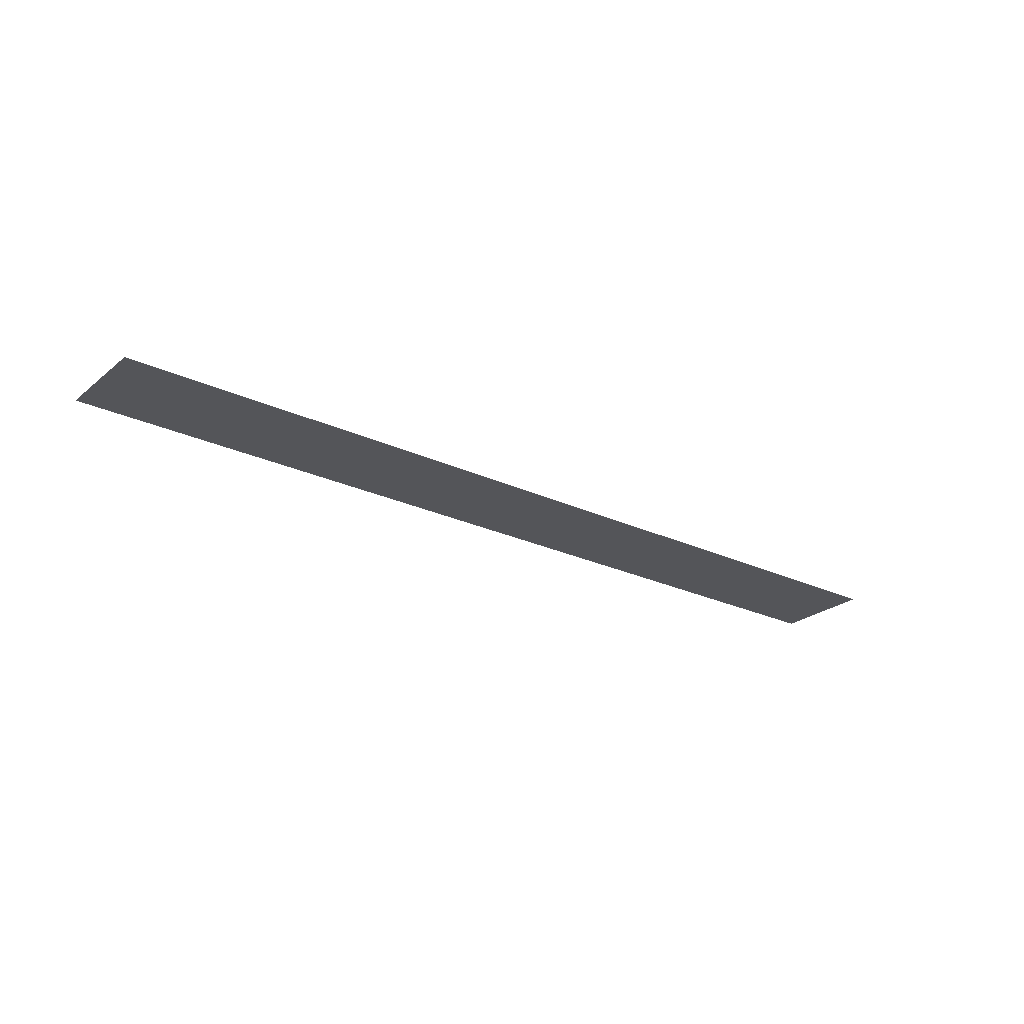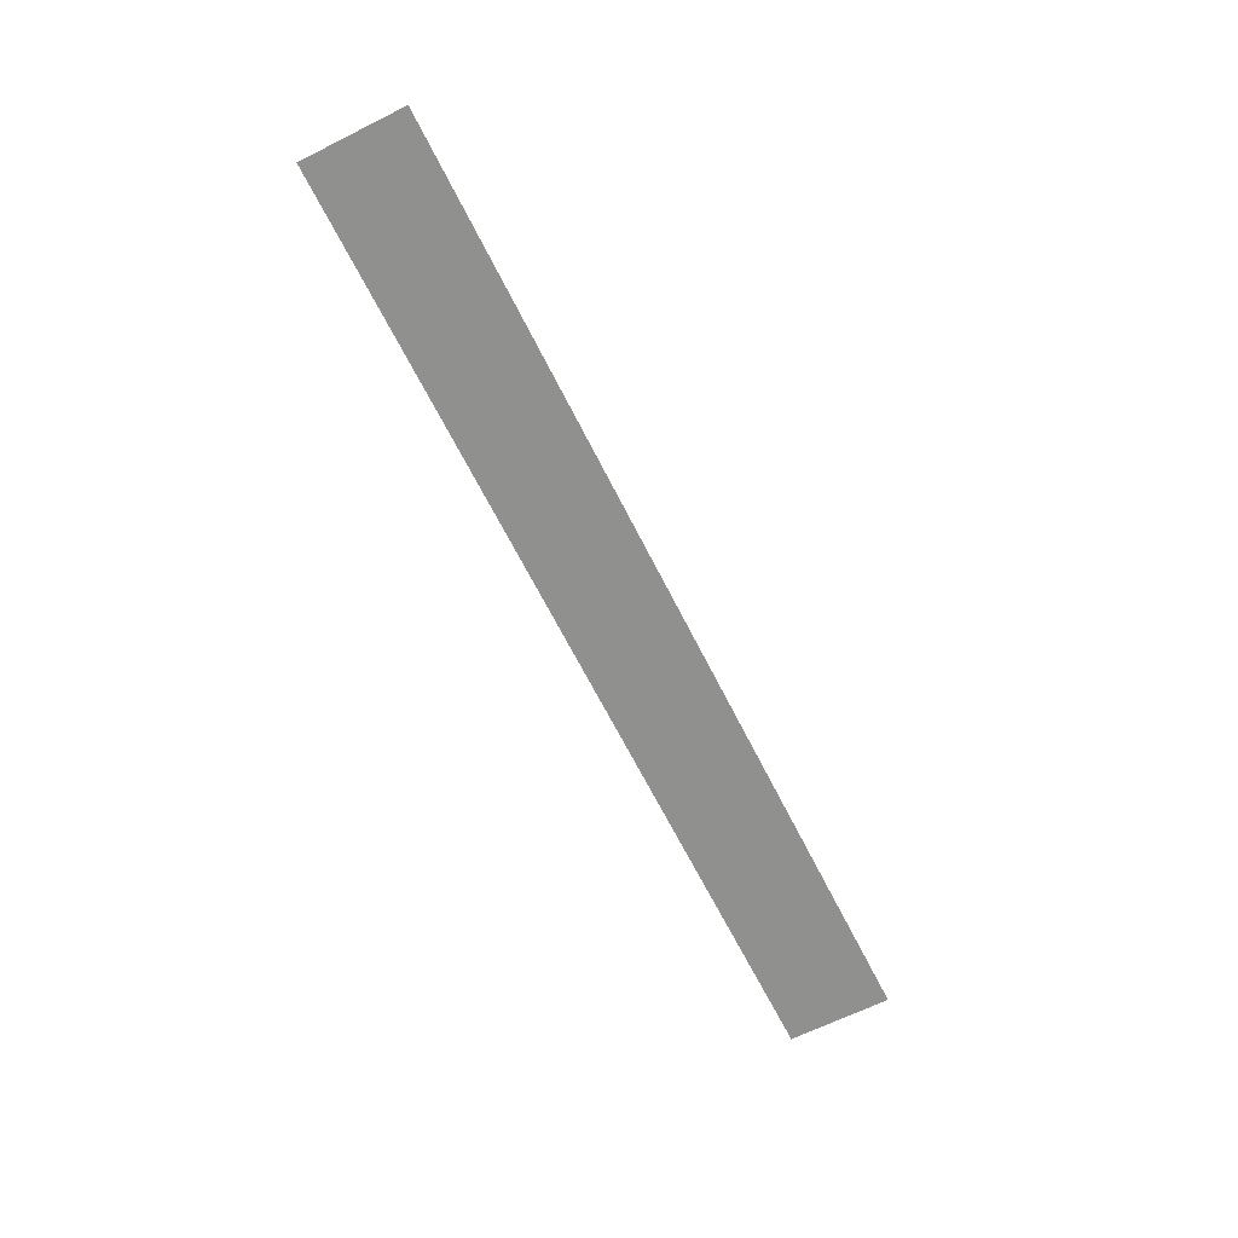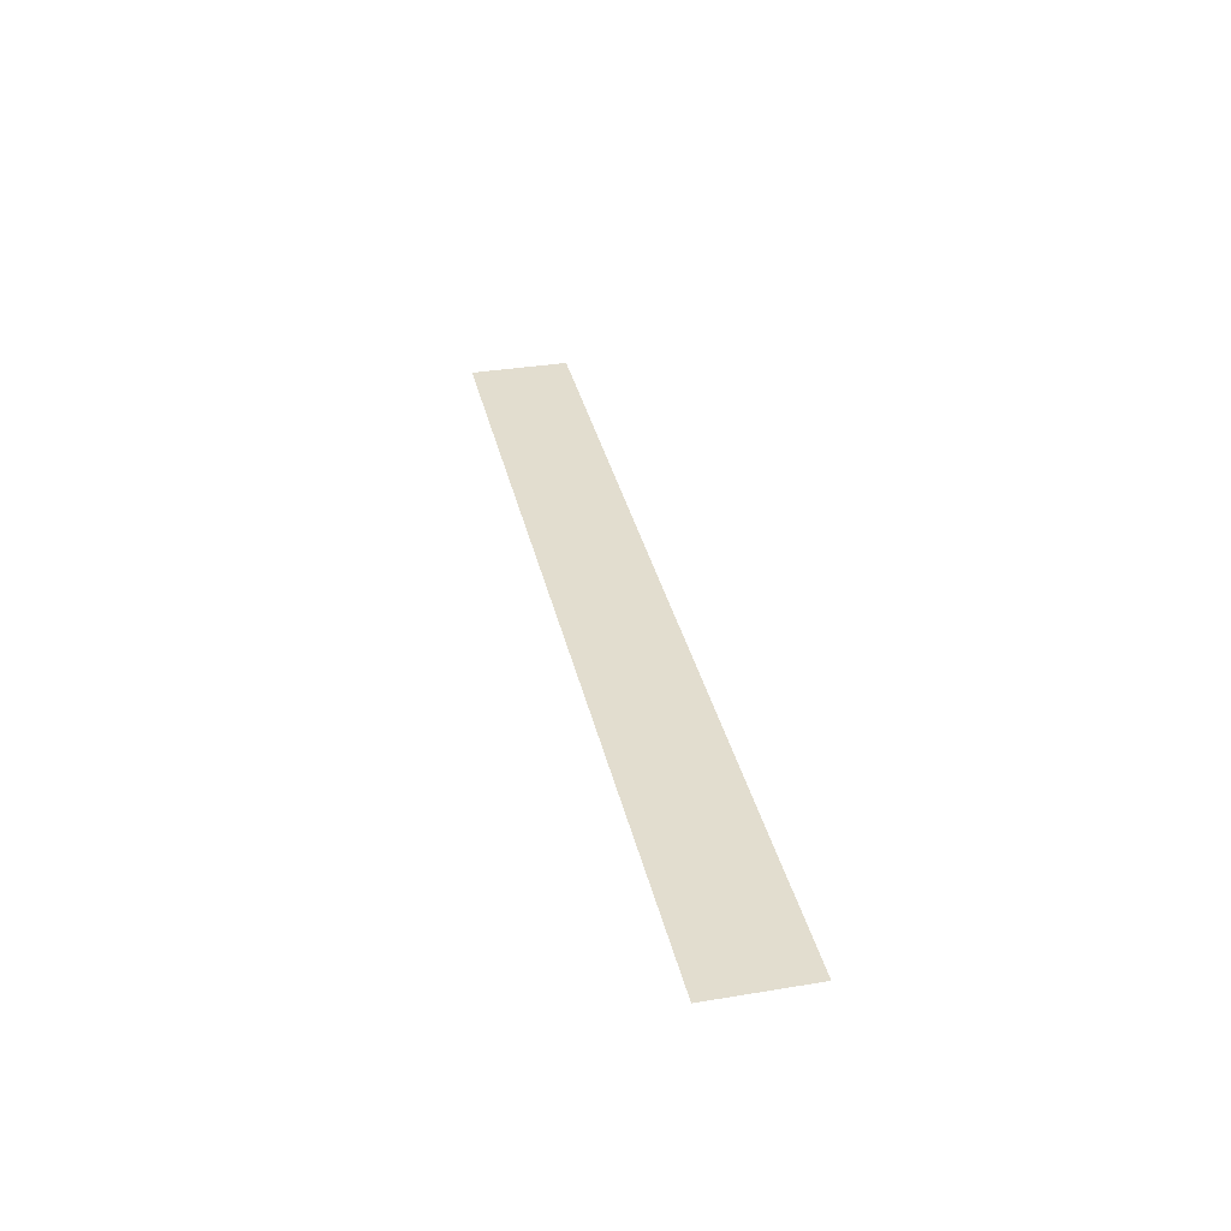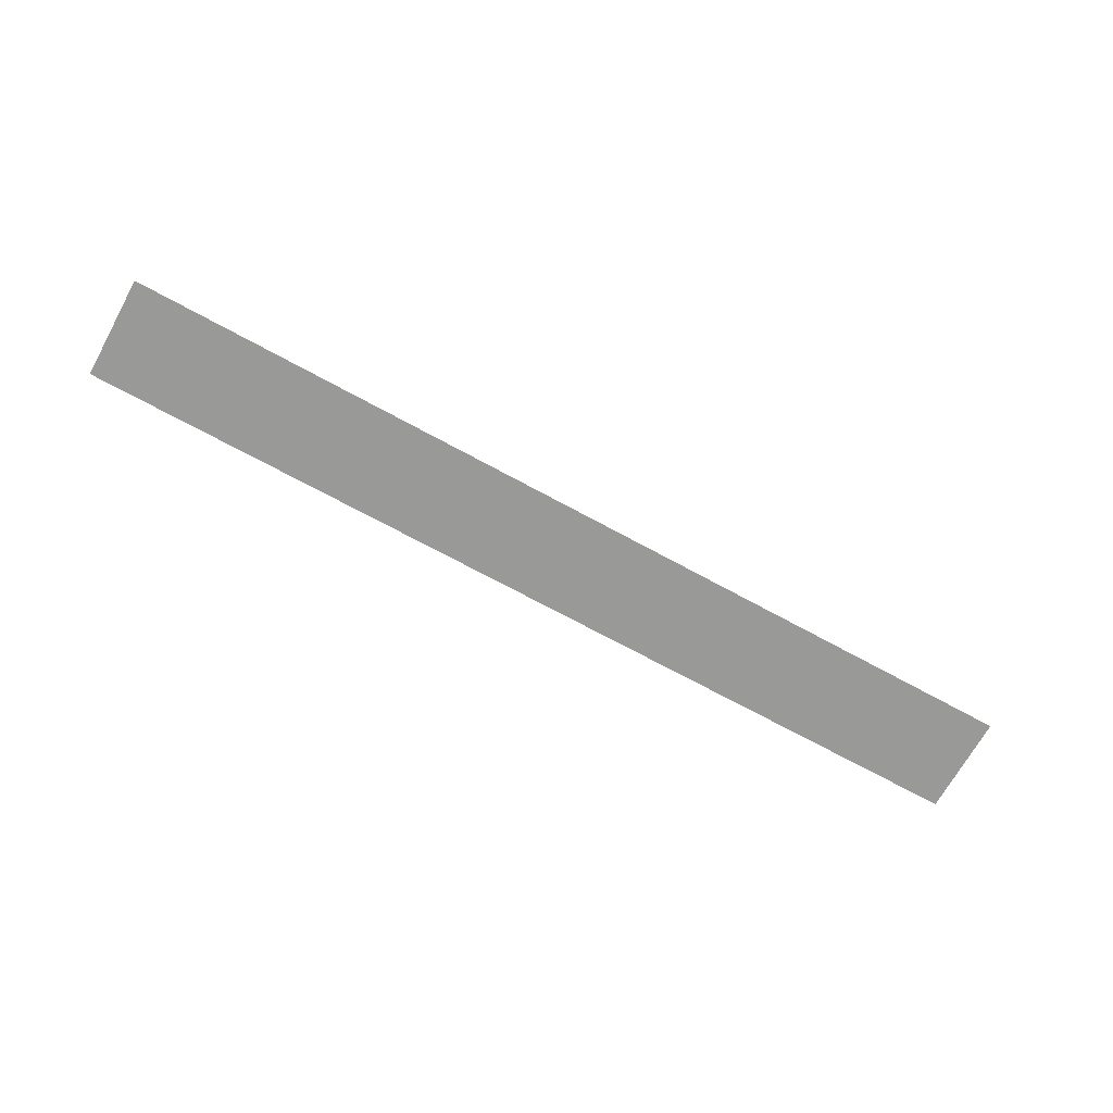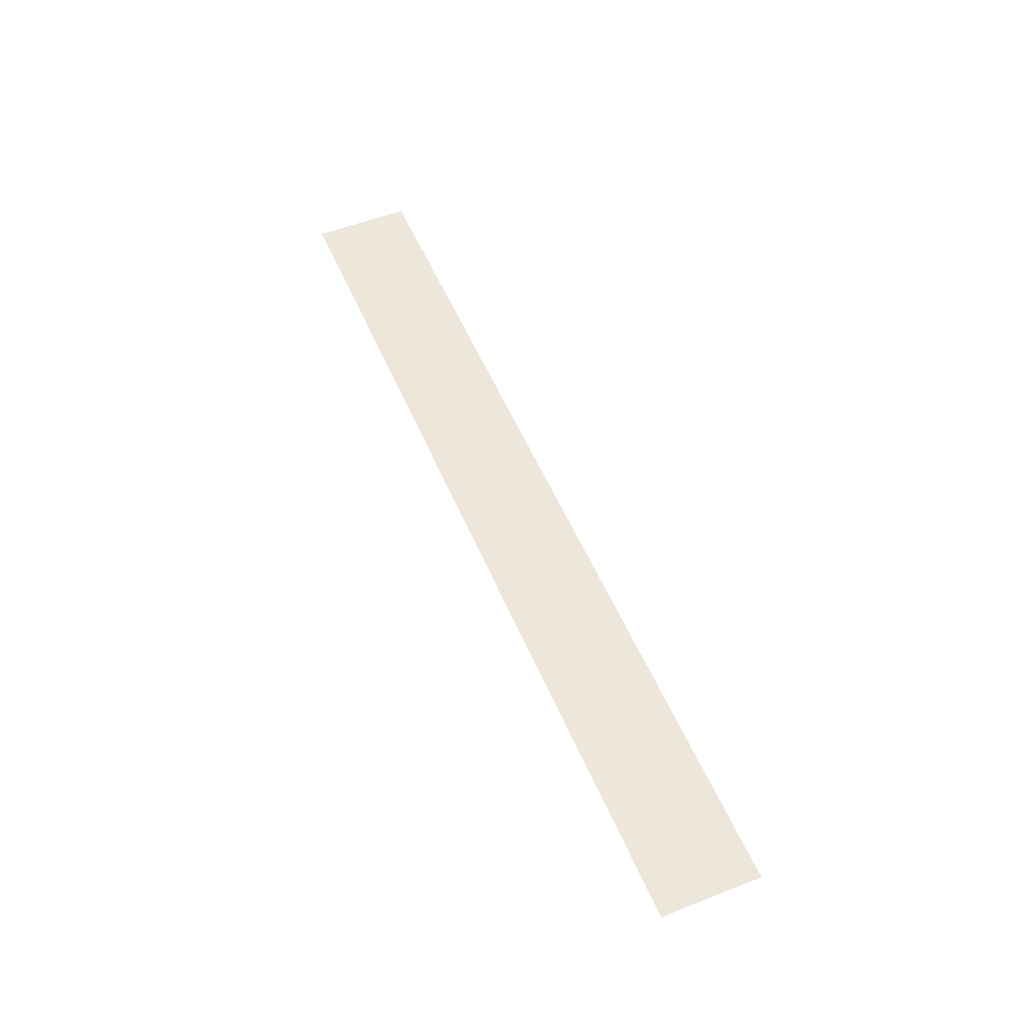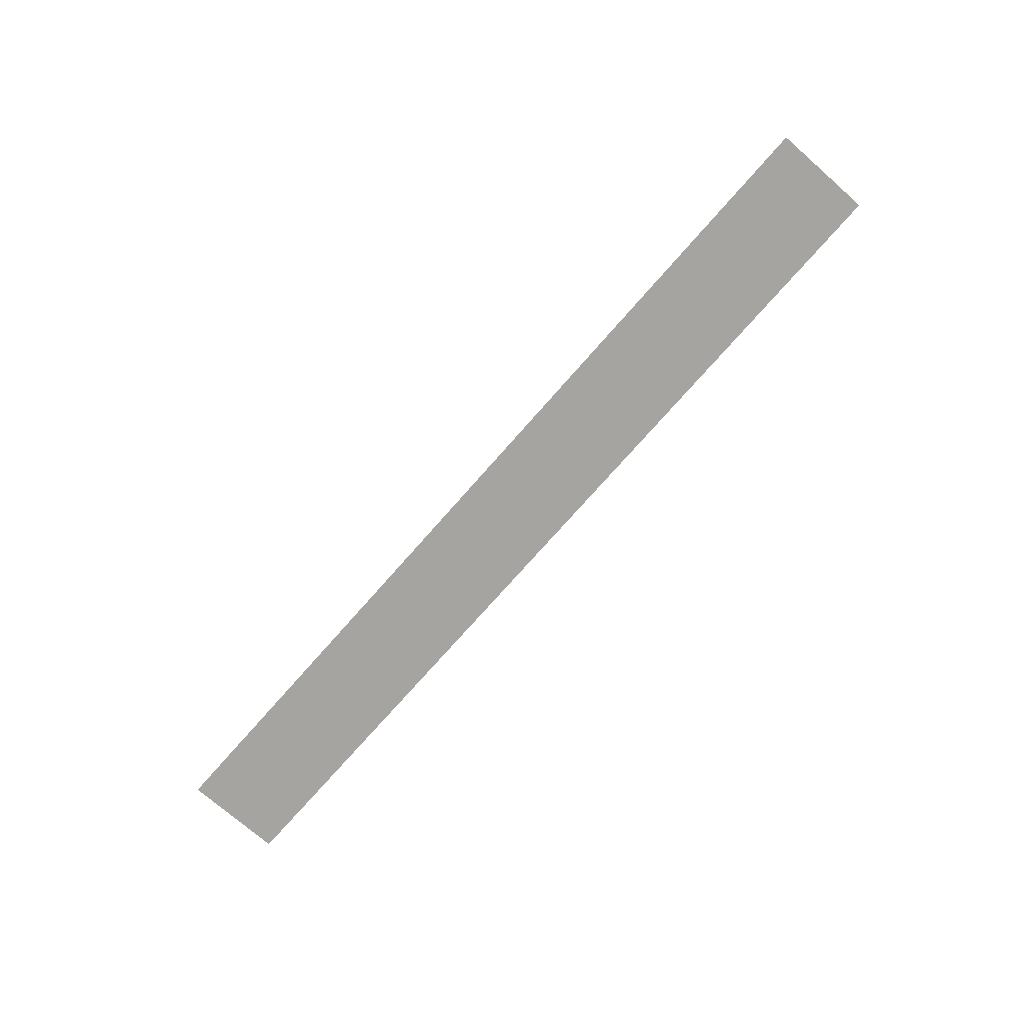
<metadata>
{"format":"obj","ext":"obj","renderer":"f3d","projection":"perspective","resolution":1024,"background":"white","views":[{"elev":-24.8,"azim":-37.5,"up":"+Y"},{"elev":-65.5,"azim":-63.4,"up":"+Y"},{"elev":34.8,"azim":77.5,"up":"+Y"},{"elev":-68.8,"azim":-28.9,"up":"+Y"},{"elev":53.4,"azim":-112.6,"up":"+Y"},{"elev":-73.5,"azim":48.8,"up":"+Y"}]}
</metadata>
<code>
v 3.822  3.736 -17.41
v 3.822  3.736 -16.59
v -3.822 3.736 -16.59
v -3.822 3.736 -17.41
f 1 2 3
f 1 3 4

</code>
